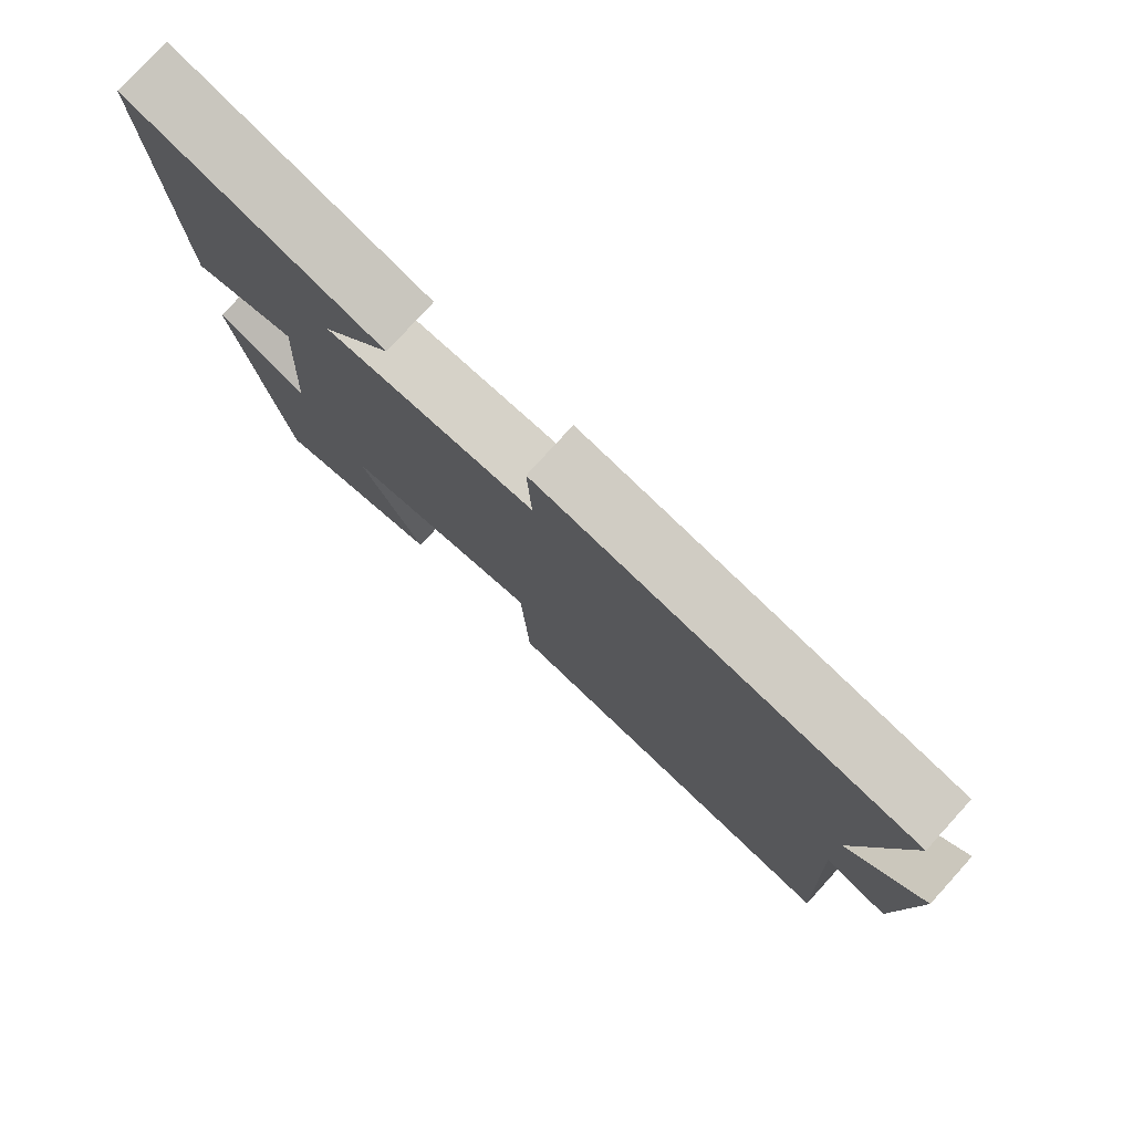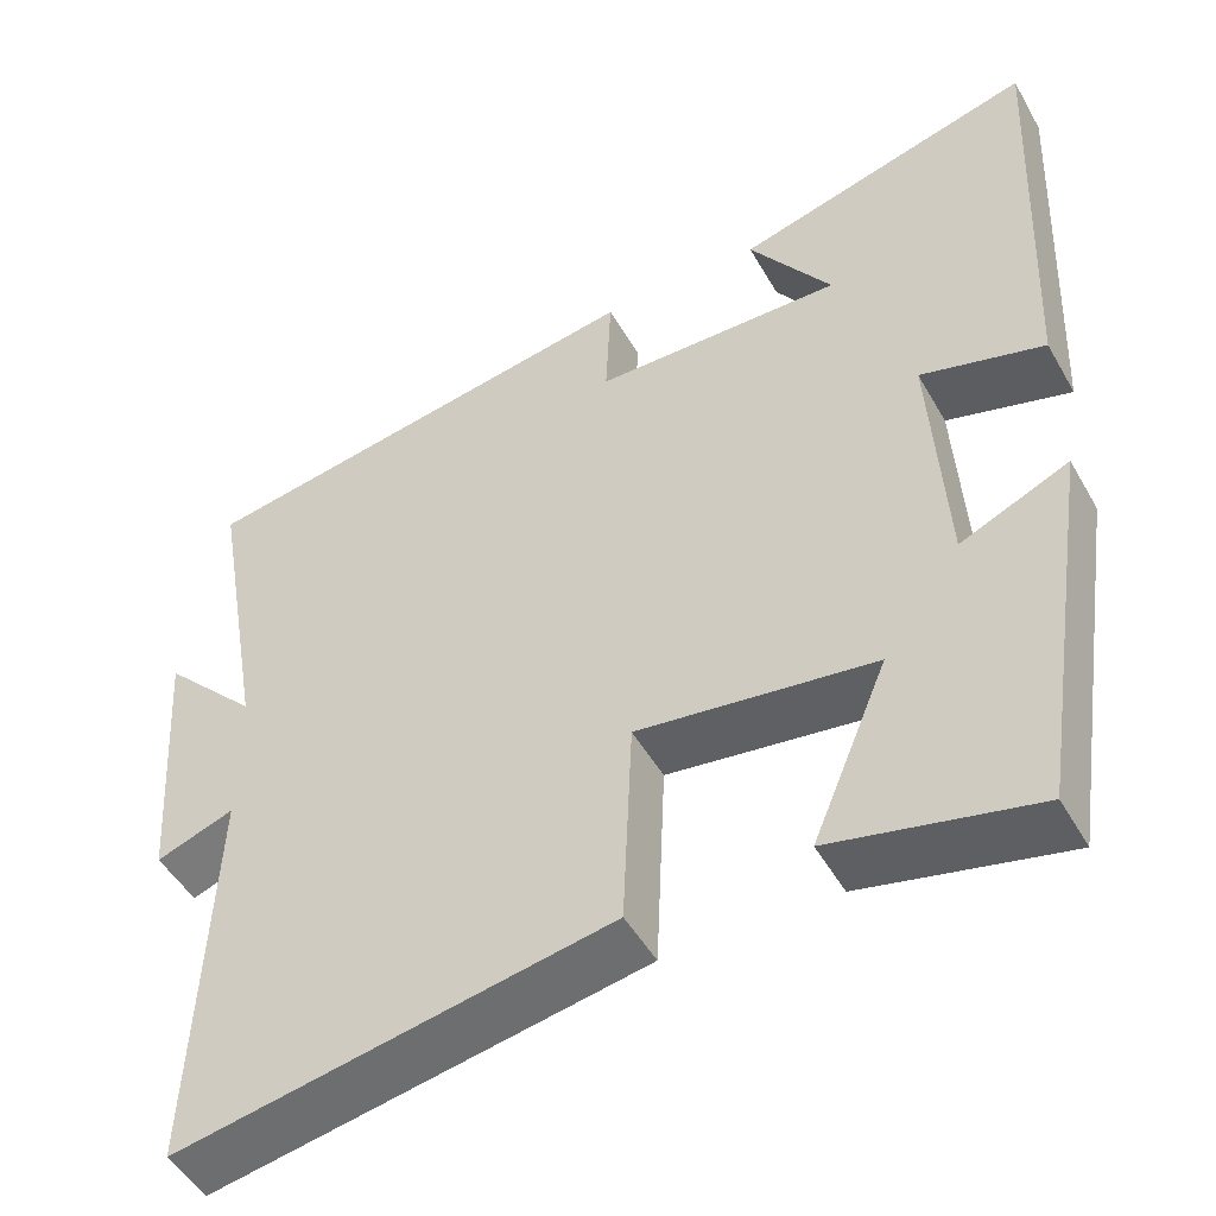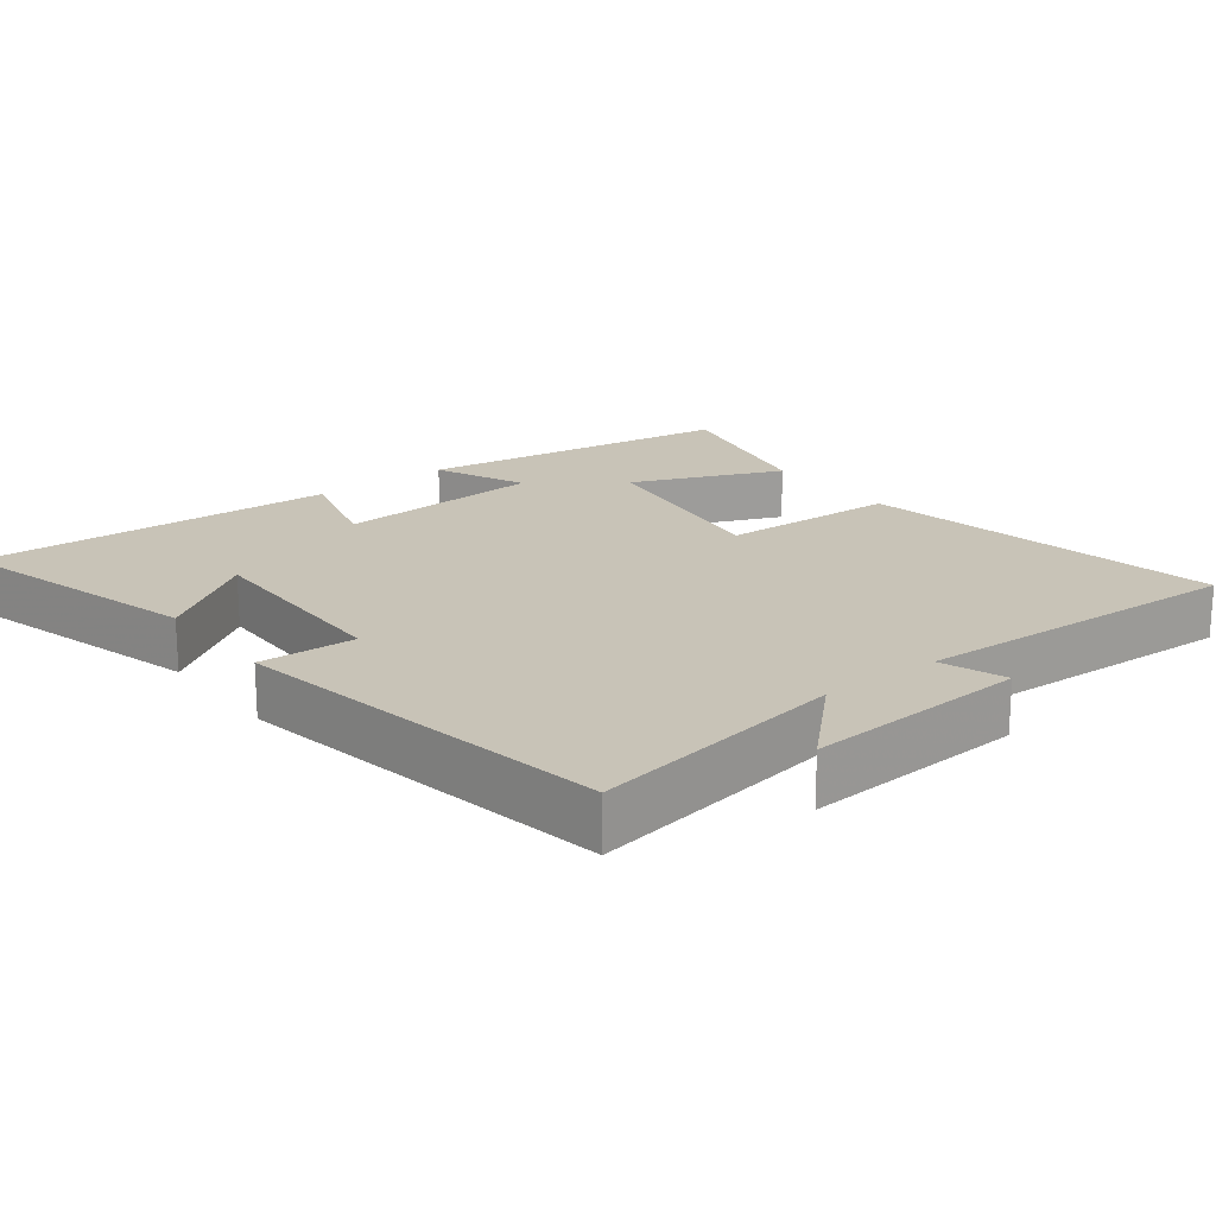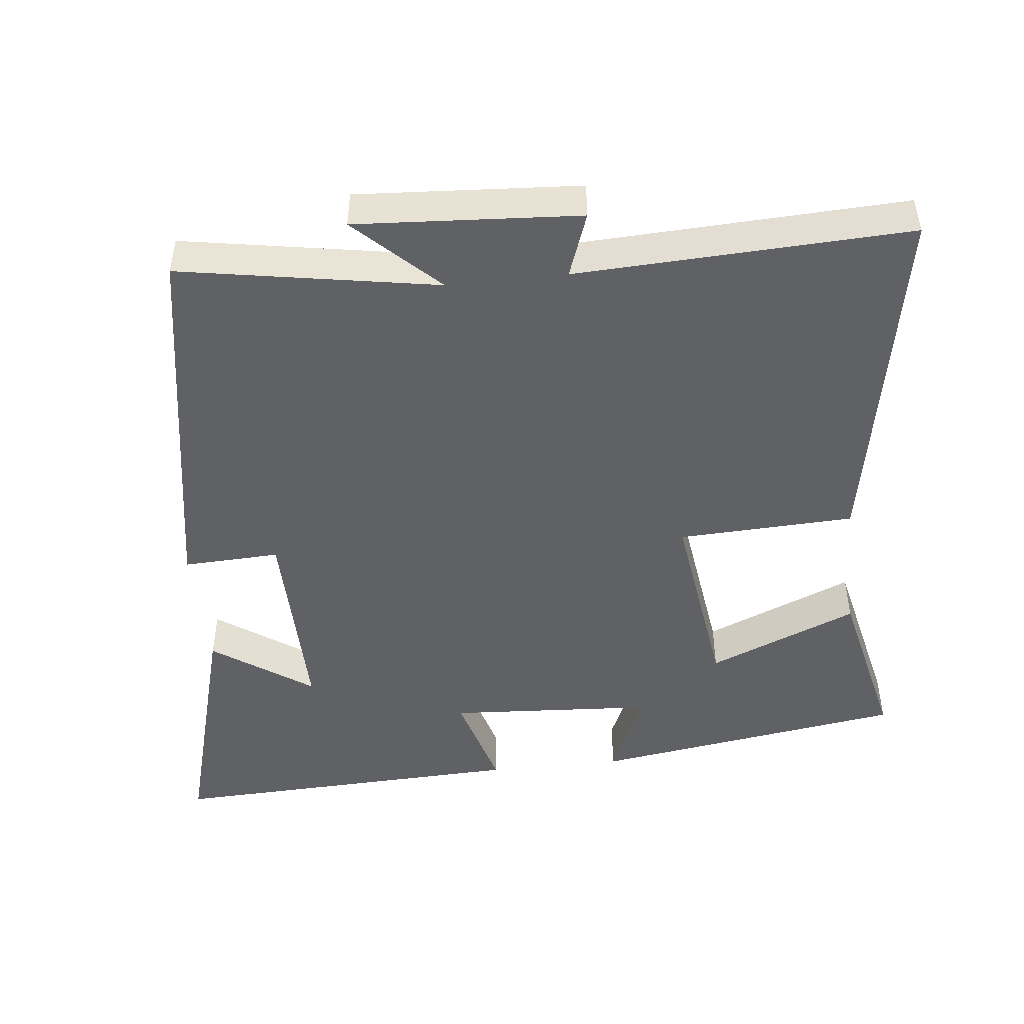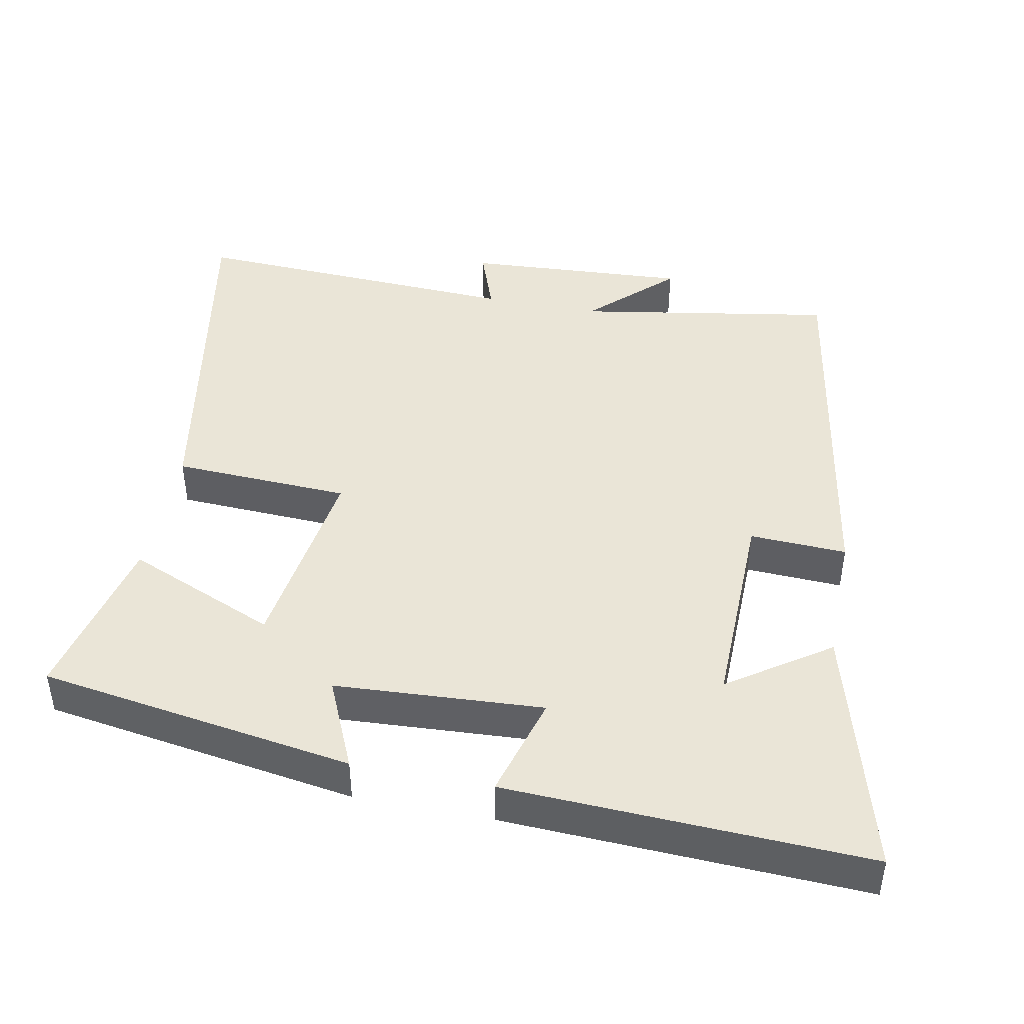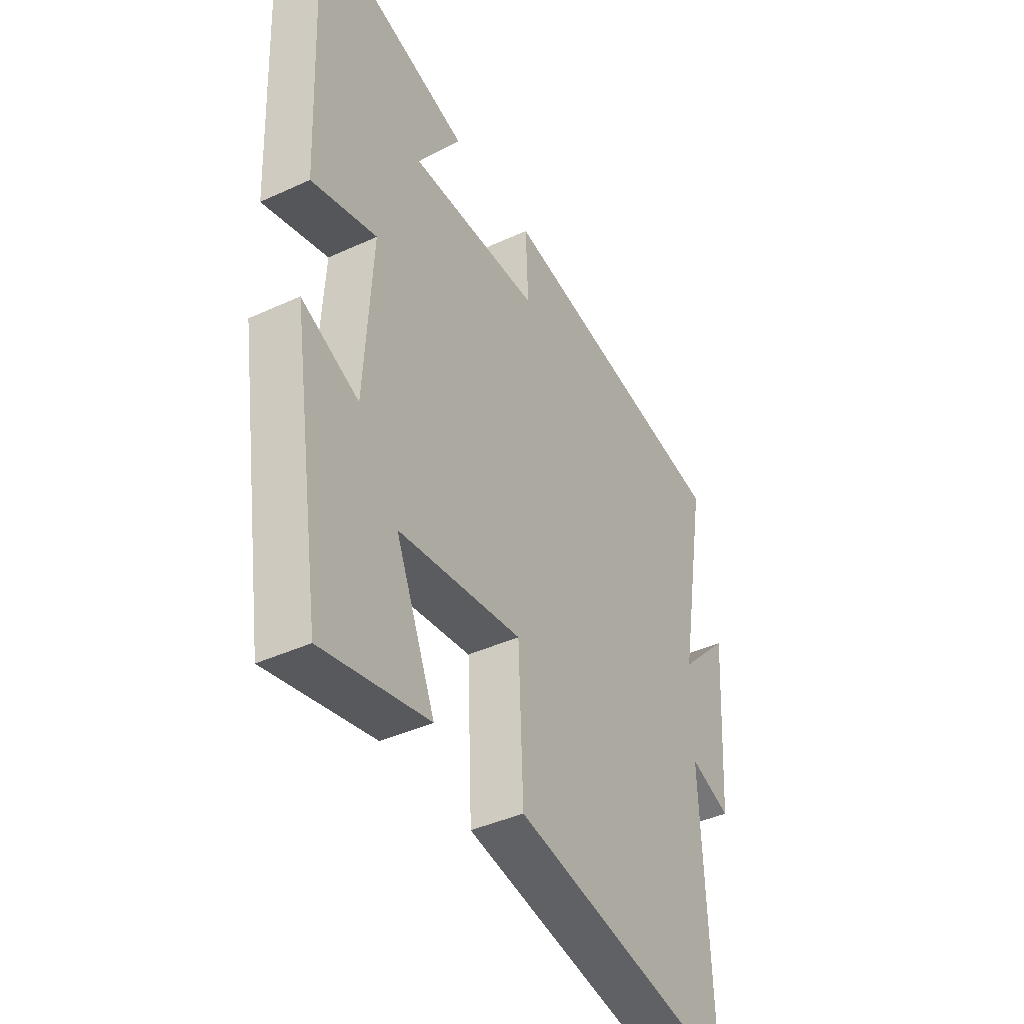
<metadata>
{"format":"obj","ext":"obj","renderer":"f3d","projection":"perspective","resolution":1024,"background":"white","views":[{"elev":78.3,"azim":42.3,"up":"+Z"},{"elev":-48.8,"azim":-151.4,"up":"+Z"},{"elev":19.6,"azim":52.4,"up":"+Y"},{"elev":-47.5,"azim":96.2,"up":"+Y"},{"elev":44.1,"azim":-78.7,"up":"+Y"},{"elev":-41.1,"azim":-60.7,"up":"+Z"}]}
</metadata>
<code>
v -0.521 0.07 0.598
v -0.167 0.07 0.5
v -0.265 0.07 0.359
v 0.029 0.07 0.363
v 0.023 0.07 0.5
v 0.563 0.07 0.408
v 0.5 0.07 0.044
v 0.612 0.07 0.159
v 0.592 0.07 -0.157
v 0.5 0.07 -0.124
v 0.521 0.07 -0.594
v 0.01 0.07 -0.5
v -0.001 0.07 -0.25
v -0.281 0.07 -0.288
v -0.192 0.07 -0.5
v -0.432 0.07 -0.553
v -0.5 0.07 -0.108
v -0.372 0.07 -0.165
v -0.354 0.07 0.129
v -0.5 0.07 0.088
v -0.521 0 0.598
v -0.167 0 0.5
v -0.265 0 0.359
v 0.029 0 0.363
v 0.023 0 0.5
v 0.563 0 0.408
v 0.5 0 0.044
v 0.612 0 0.159
v 0.592 0 -0.157
v 0.5 0 -0.124
v 0.521 0 -0.594
v 0.01 0 -0.5
v -0.001 0 -0.25
v -0.281 0 -0.288
v -0.192 0 -0.5
v -0.432 0 -0.553
v -0.5 0 -0.108
v -0.372 0 -0.165
v -0.354 0 0.129
v -0.5 0 0.088
f 19 20 1
f 15 16 17 18
f 14 15 18
f 13 14 18 19
f 10 11 12 13
f 10 13 19
f 7 8 9 10
f 7 10 19
f 4 5 6 7
f 3 4 7 19
f 1 2 3
f 1 3 19
f 21 40 39
f 38 37 36 35
f 38 35 34
f 39 38 34 33
f 33 32 31 30
f 39 33 30
f 30 29 28 27
f 39 30 27
f 27 26 25 24
f 39 27 24 23
f 23 22 21
f 39 23 21
f 1 21 22 2
f 2 22 23 3
f 3 23 24 4
f 4 24 25 5
f 5 25 26 6
f 6 26 27 7
f 7 27 28 8
f 8 28 29 9
f 9 29 30 10
f 10 30 31 11
f 11 31 32 12
f 12 32 33 13
f 13 33 34 14
f 14 34 35 15
f 15 35 36 16
f 16 36 37 17
f 17 37 38 18
f 18 38 39 19
f 19 39 40 20
f 20 40 21 1

</code>
